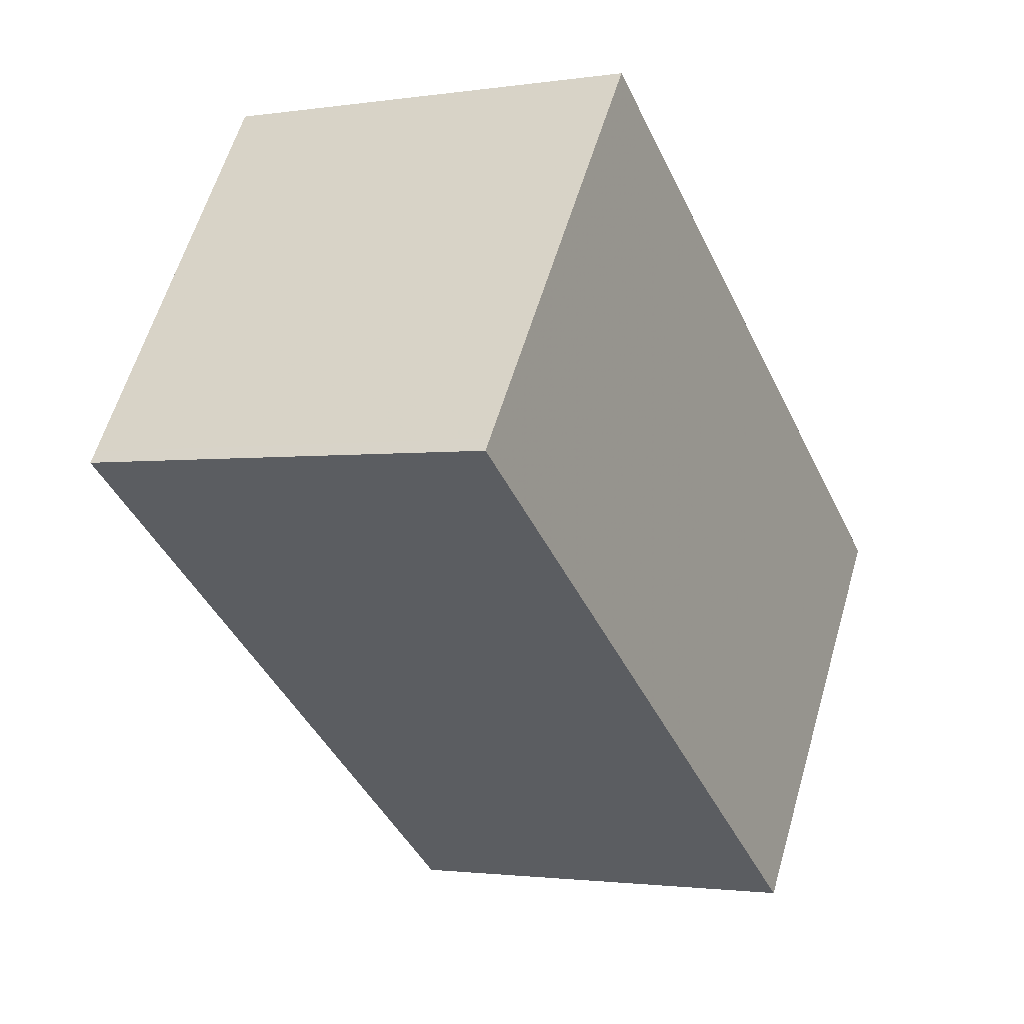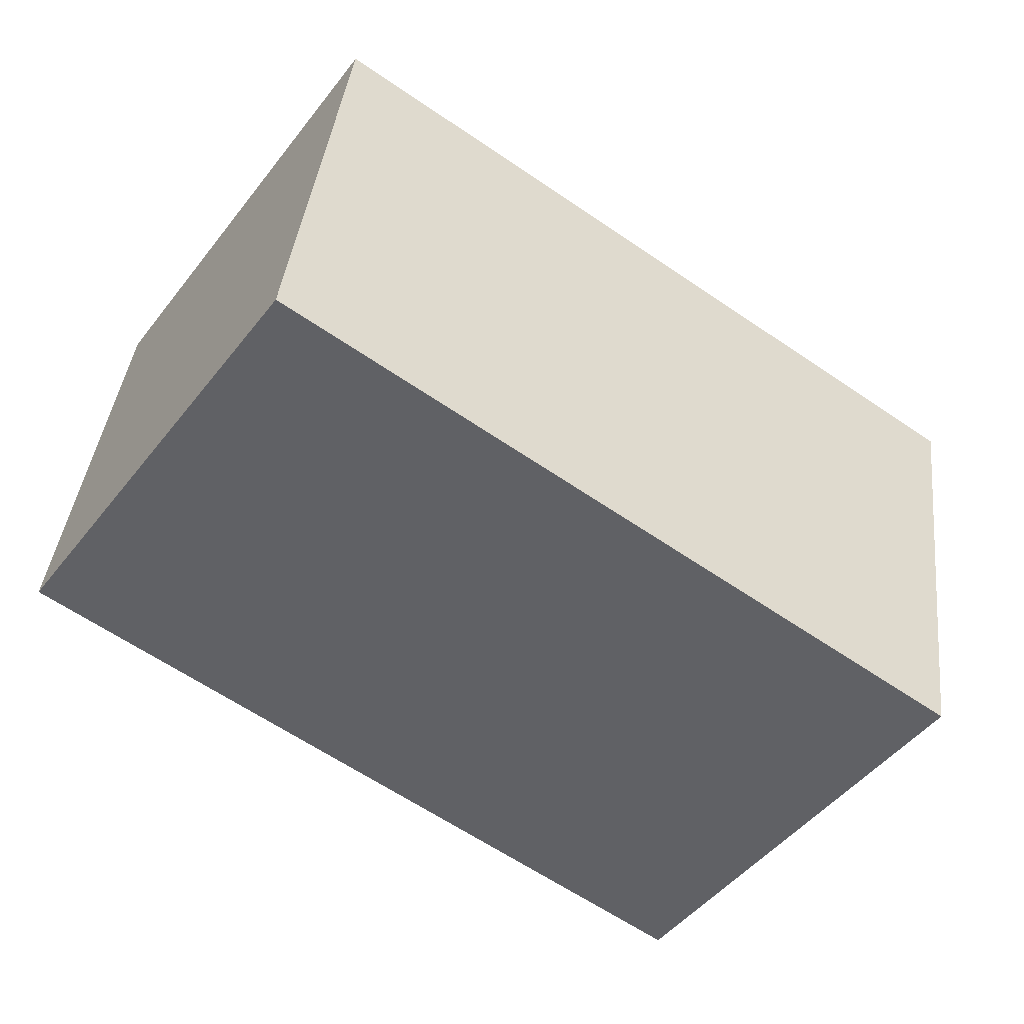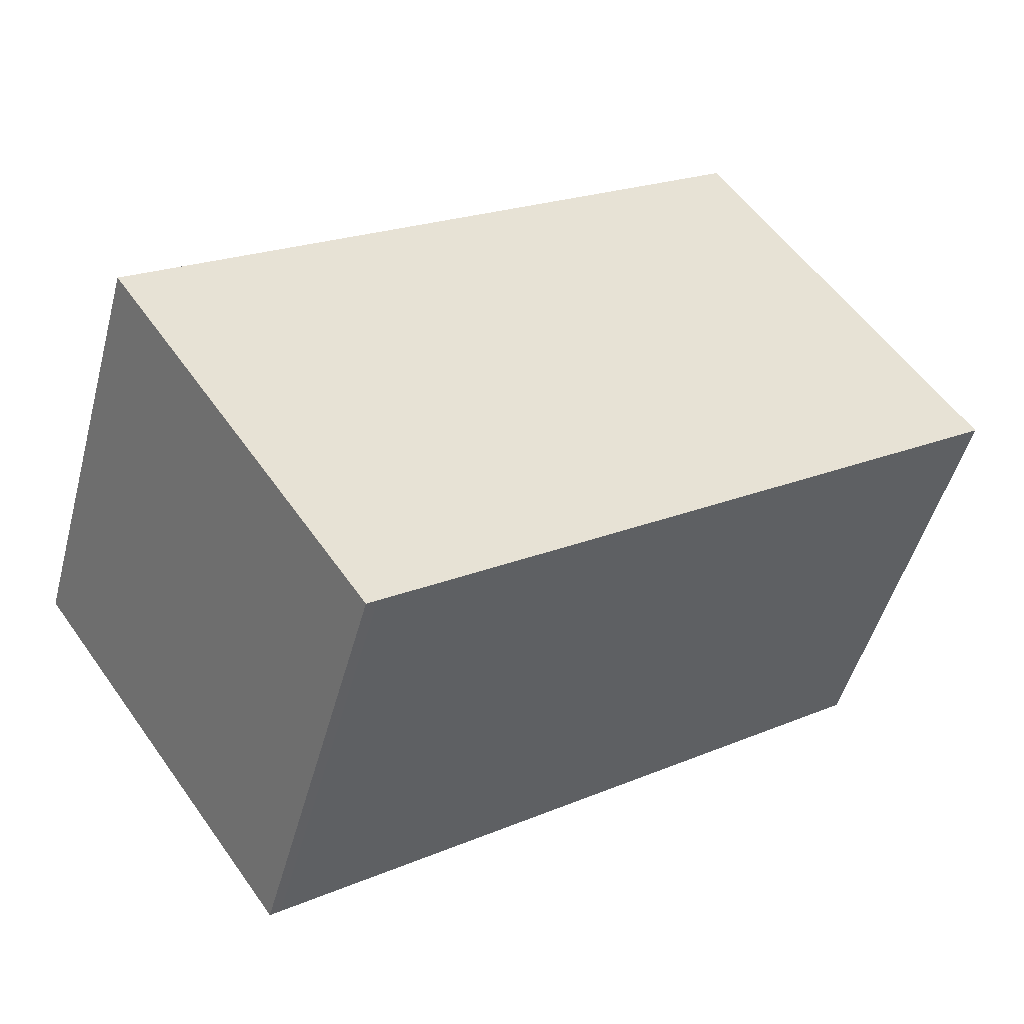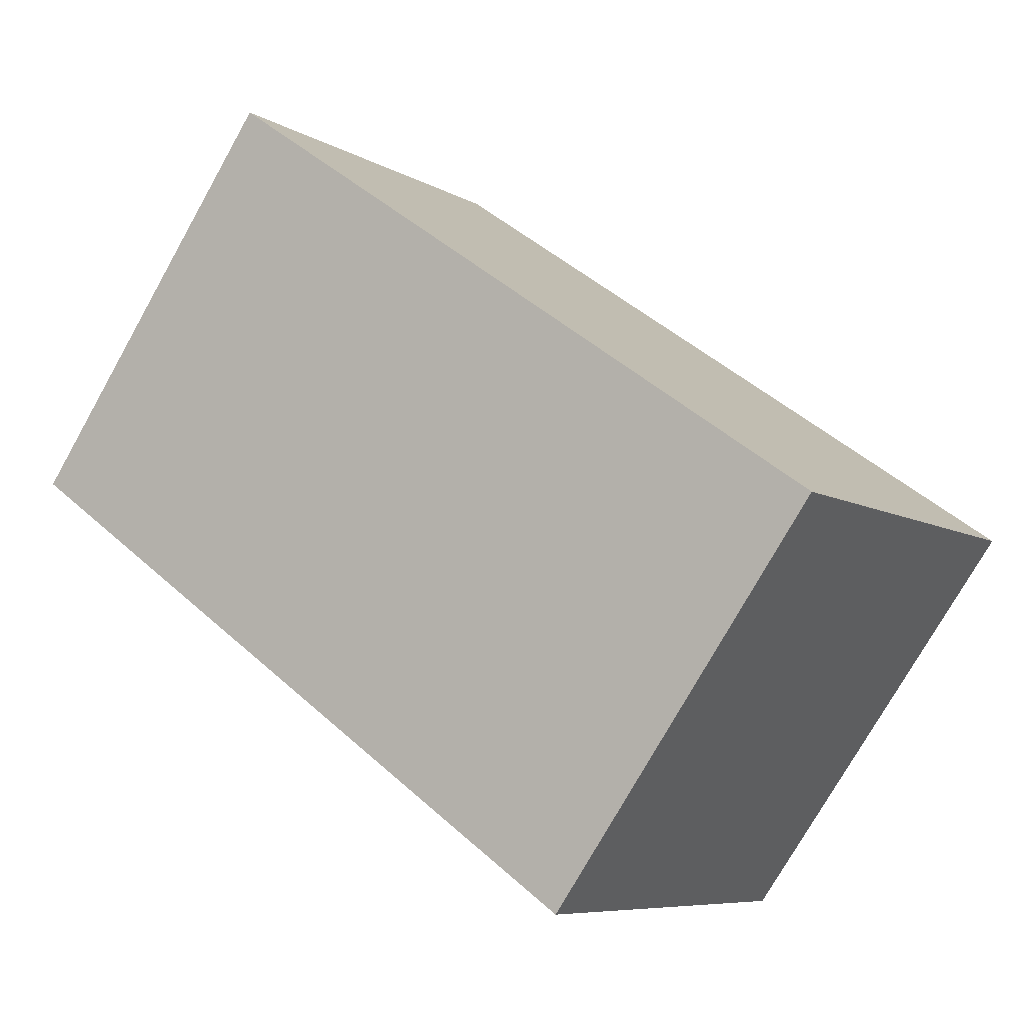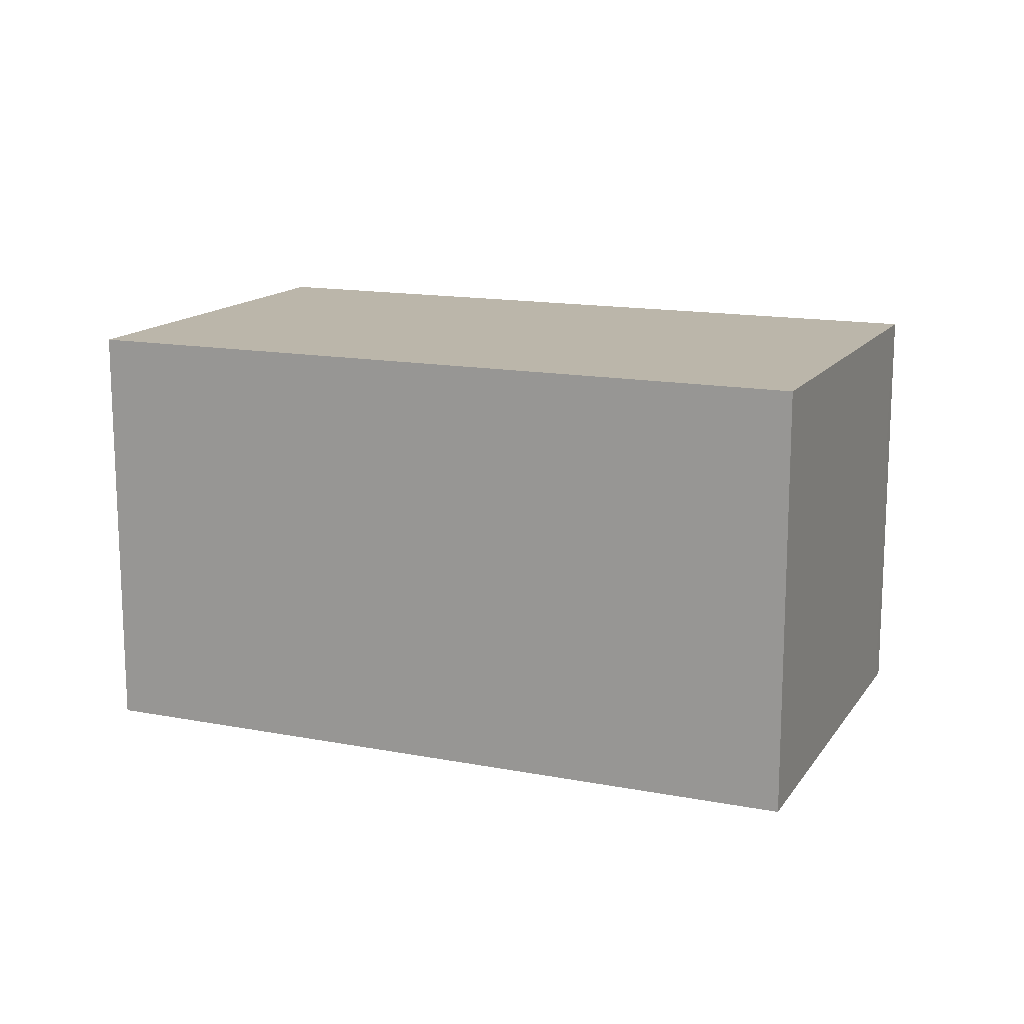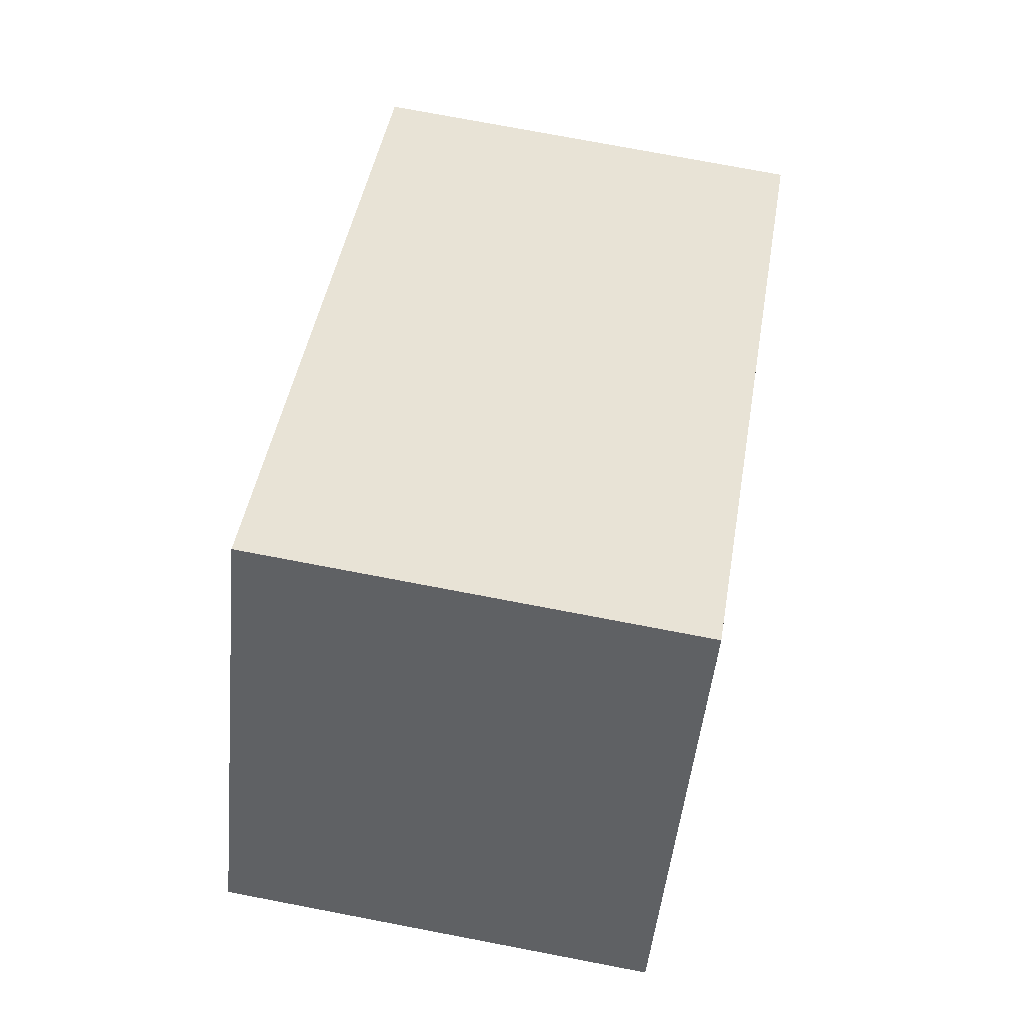
<metadata>
{"format":"obj","ext":"obj","renderer":"f3d","projection":"perspective","resolution":1024,"background":"white","views":[{"elev":-1.7,"azim":118.7,"up":"+Y"},{"elev":39.8,"azim":-173.6,"up":"+Y"},{"elev":-49.2,"azim":-14.9,"up":"+Y"},{"elev":-7.4,"azim":-147.9,"up":"+Y"},{"elev":15.4,"azim":-122.5,"up":"+Z"},{"elev":75.2,"azim":100.8,"up":"+Y"}]}
</metadata>
<code>
v -2081 -2038 2.133
v -2084 -2040 2.16
v -2085 -2038 2.218
v -2082 -2036 2.192
v -2081 -2038 2.135
v -2084 -2040 2.162
v -2082 -2036 2.191
v -2085 -2038 2.218
v -2084 -2040 2.162
v -2085 -2038 2.218
v -2085 -2038 2.218
v -2084 -2040 2.16
v -2084 -2040 2.16
v -2081 -2038 2.133
v -2081 -2038 0
v -2084 -2040 0
v -2084 -2040 2.162
v -2084 -2040 2.16
v -2084 -2040 0
v -2084 -2040 0
v -2085 -2038 2.218
v -2085 -2038 2.218
v -2085 -2038 -4.441e-16
v -2085 -2038 0
v -2082 -2036 2.191
v -2082 -2036 2.192
v -2082 -2036 0
v -2082 -2036 0
v -2081 -2038 2.133
v -2081 -2038 2.135
v -2081 -2038 0
v -2081 -2038 0
v -2085 -2038 2.218
v -2084 -2040 2.162
v -2084 -2040 0
v -2085 -2038 0
v -2081 -2038 2.135
v -2082 -2036 2.191
v -2082 -2036 0
v -2081 -2038 0
v -2085 -2038 2.218
v -2085 -2038 2.218
v -2085 -2038 0
v -2085 -2038 -4.441e-16
v -2082 -2036 2.192
v -2085 -2038 2.218
v -2085 -2038 0
v -2082 -2036 0
v -2084 -2040 2.16
v -2084 -2040 2.16
v -2084 -2040 0
v -2084 -2040 0
v -2081 -2038 0
v -2084 -2040 0
v -2085 -2038 0
v -2082 -2036 0
f 11 4 7 10
f 9 5 1 12
f 10 7 5 9
f 9 6 8 10
f 10 8 3 11
f 12 2 6 9
f 14 15 16 13
f 18 19 20 17
f 22 23 24 21
f 26 27 28 25
f 30 31 32 29
f 34 35 36 33
f 38 39 40 37
f 42 43 44 41
f 46 47 48 45
f 50 51 52 49
f 54 55 56 53

</code>
